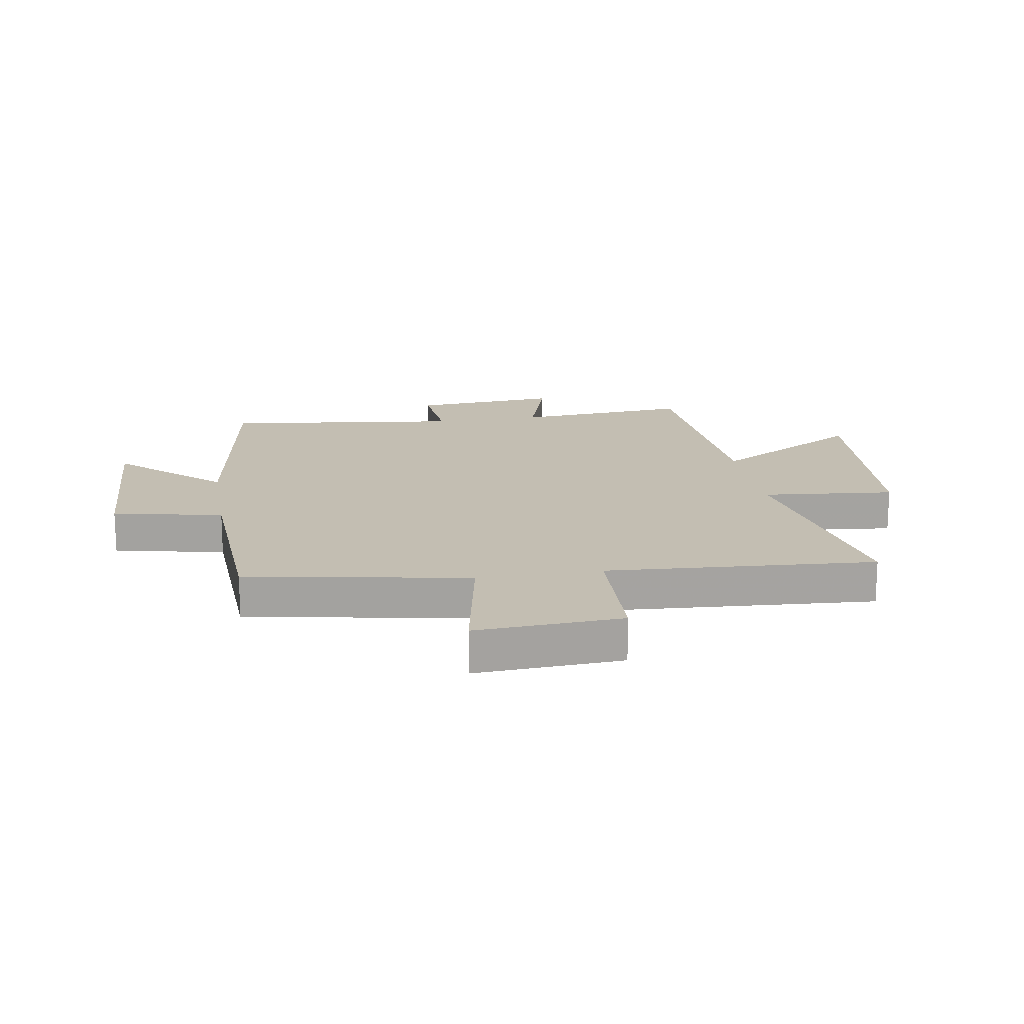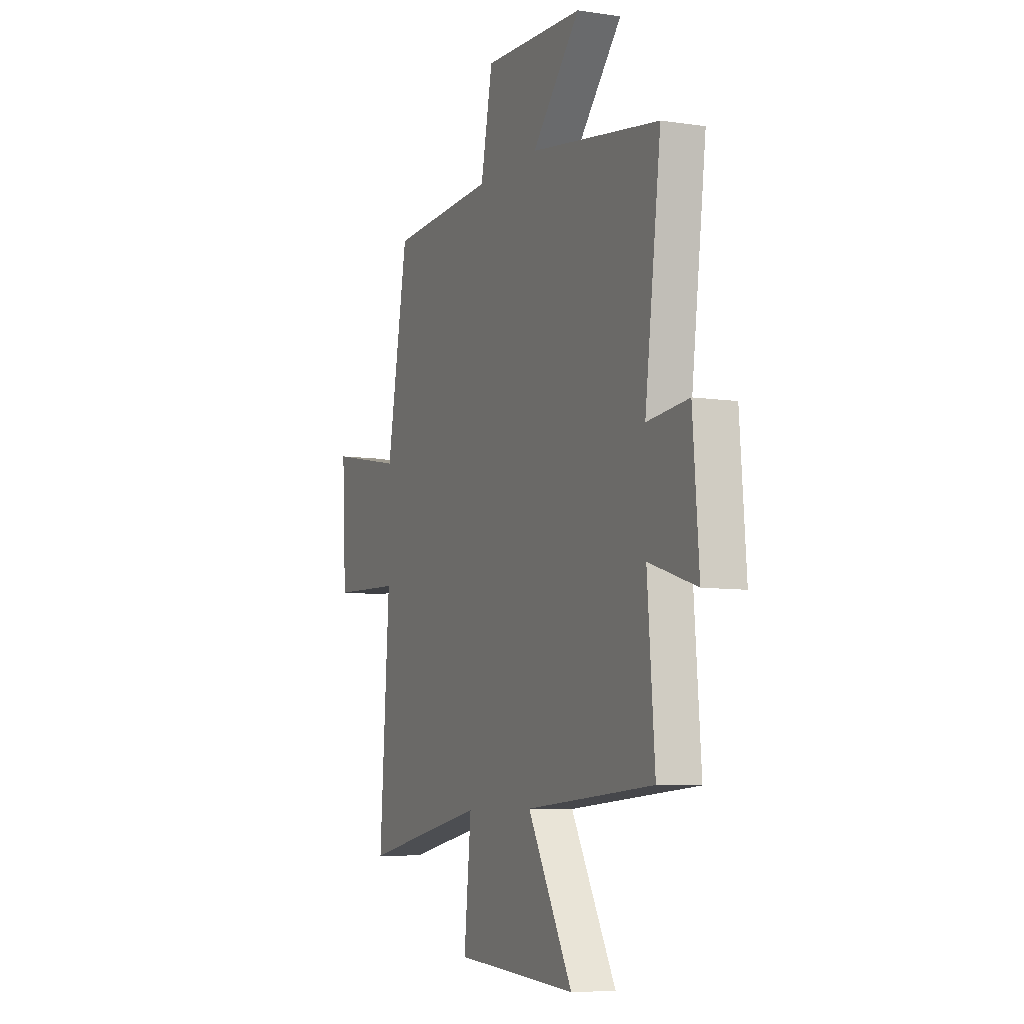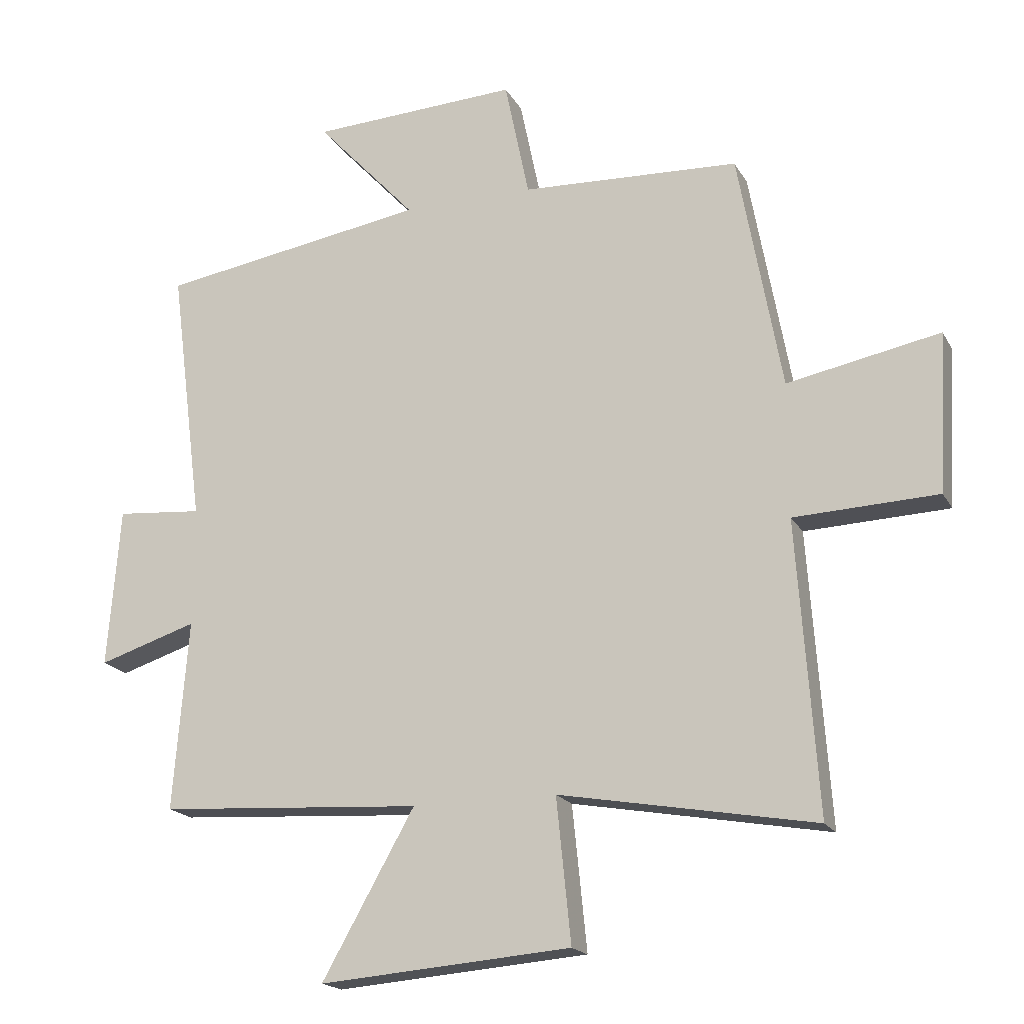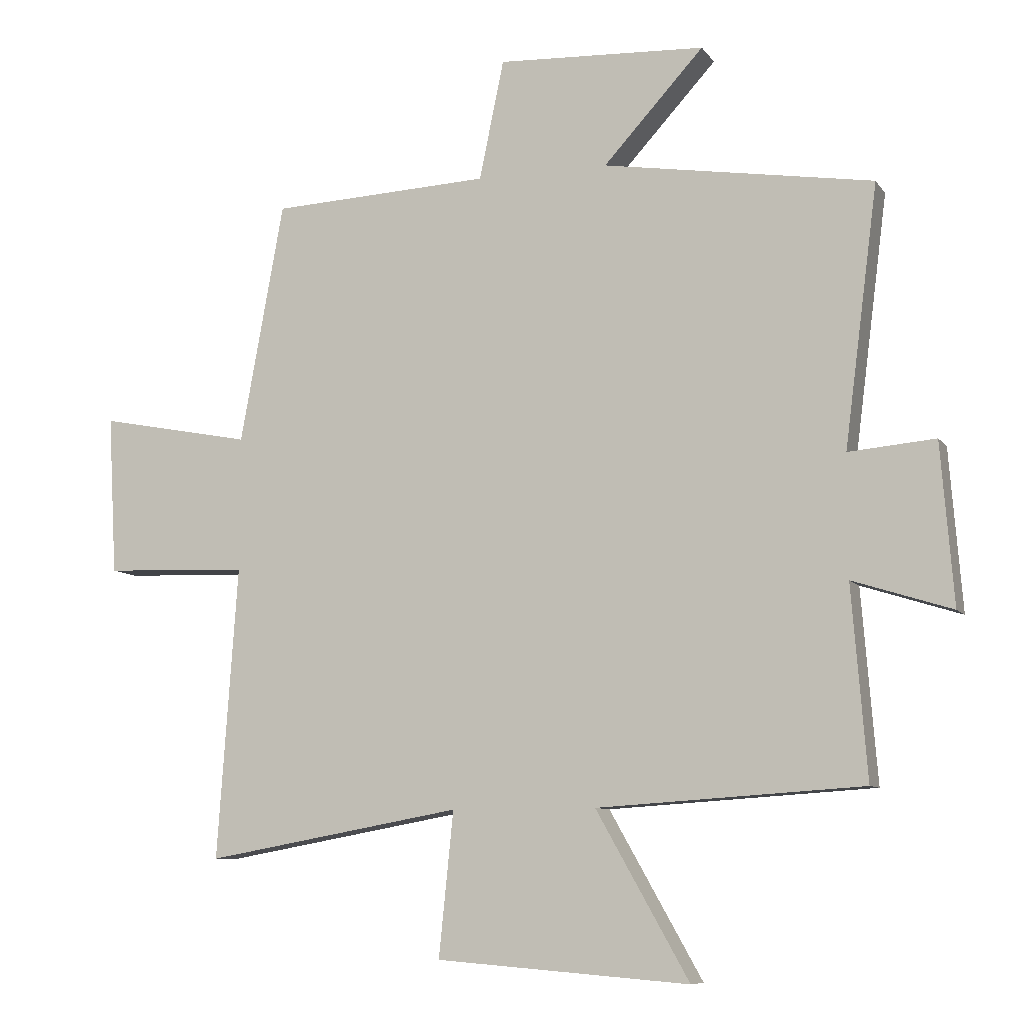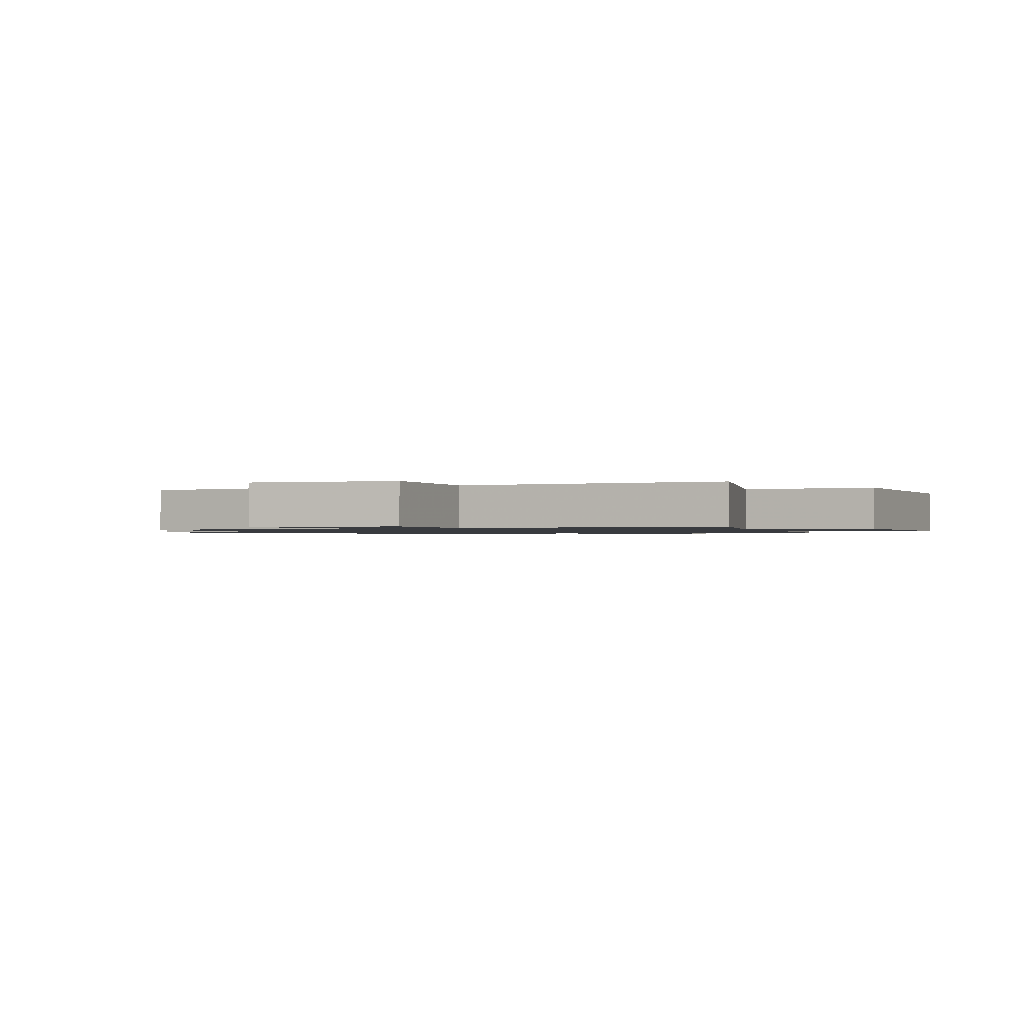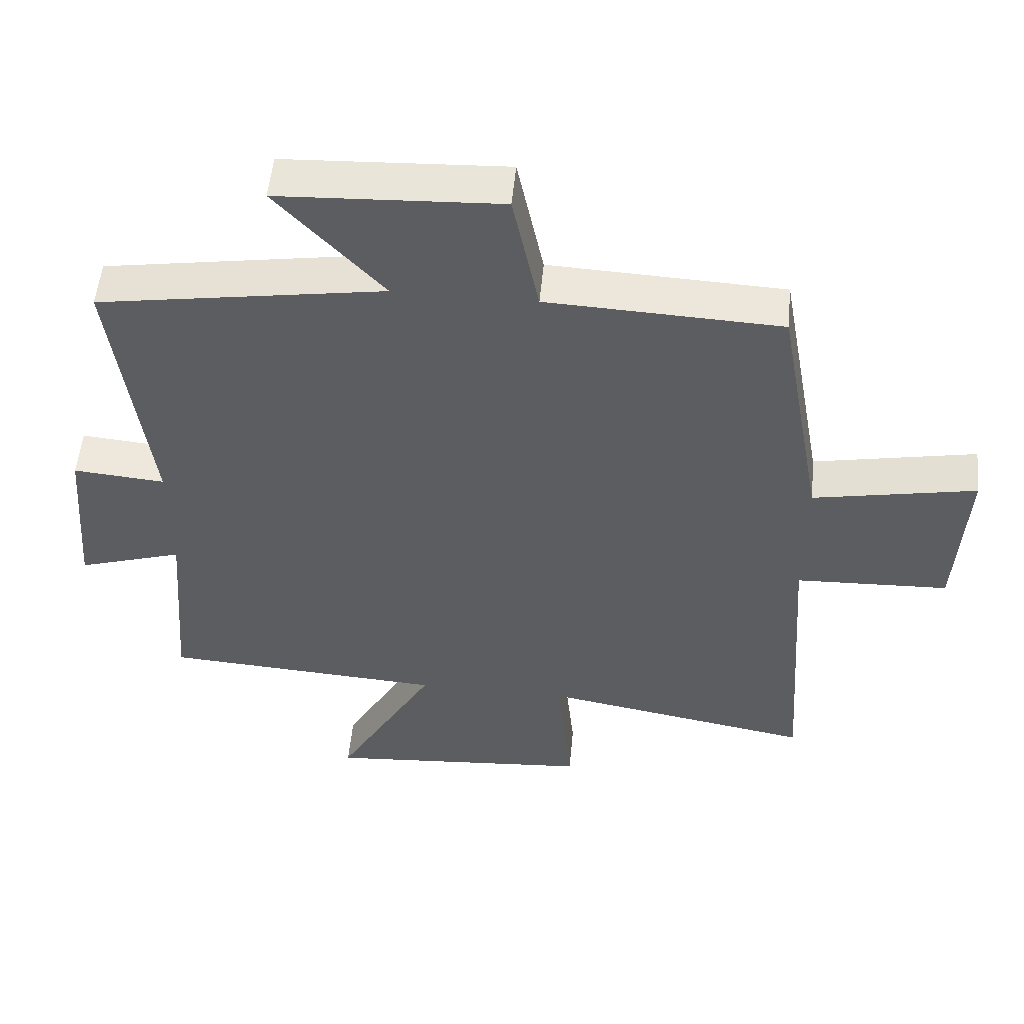
<metadata>
{"format":"obj","ext":"obj","renderer":"f3d","projection":"perspective","resolution":1024,"background":"white","views":[{"elev":17.3,"azim":80.4,"up":"+Y"},{"elev":-7.5,"azim":-113.3,"up":"+Z"},{"elev":-18.6,"azim":21.2,"up":"+Z"},{"elev":-8.7,"azim":-159.8,"up":"+Z"},{"elev":-1.1,"azim":110.1,"up":"+Y"},{"elev":52.9,"azim":5.4,"up":"+Z"}]}
</metadata>
<code>
v -0.524 0.07 -0.473
v -0.5 0.07 -0.171
v -0.657 0.07 -0.221
v -0.637 0.07 0.033
v -0.5 0.07 0.021
v -0.553 0.07 0.432
v -0.126 0.07 0.5
v -0.285 0.07 0.673
v 0.045 0.07 0.689
v 0.084 0.07 0.5
v 0.431 0.07 0.484
v 0.5 0.07 0.103
v 0.742 0.07 0.15
v 0.728 0.07 -0.102
v 0.5 0.07 -0.111
v 0.532 0.07 -0.573
v 0.126 0.07 -0.5
v 0.149 0.07 -0.728
v -0.251 0.07 -0.76
v -0.104 0.07 -0.5
v -0.524 0 -0.473
v -0.5 0 -0.171
v -0.657 0 -0.221
v -0.637 0 0.033
v -0.5 0 0.021
v -0.553 0 0.432
v -0.126 0 0.5
v -0.285 0 0.673
v 0.045 0 0.689
v 0.084 0 0.5
v 0.431 0 0.484
v 0.5 0 0.103
v 0.742 0 0.15
v 0.728 0 -0.102
v 0.5 0 -0.111
v 0.532 0 -0.573
v 0.126 0 -0.5
v 0.149 0 -0.728
v -0.251 0 -0.76
v -0.104 0 -0.5
f 17 18 19 20
f 17 20 1 2
f 15 16 17 2
f 12 13 14 15
f 10 11 12 15
f 10 15 2
f 7 8 9 10
f 5 6 7 10
f 5 10 2 3
f 3 4 5
f 40 39 38 37
f 22 21 40 37
f 22 37 36 35
f 35 34 33 32
f 35 32 31 30
f 22 35 30
f 30 29 28 27
f 30 27 26 25
f 23 22 30 25
f 25 24 23
f 1 21 22 2
f 2 22 23 3
f 3 23 24 4
f 4 24 25 5
f 5 25 26 6
f 6 26 27 7
f 7 27 28 8
f 8 28 29 9
f 9 29 30 10
f 10 30 31 11
f 11 31 32 12
f 12 32 33 13
f 13 33 34 14
f 14 34 35 15
f 15 35 36 16
f 16 36 37 17
f 17 37 38 18
f 18 38 39 19
f 19 39 40 20
f 20 40 21 1

</code>
